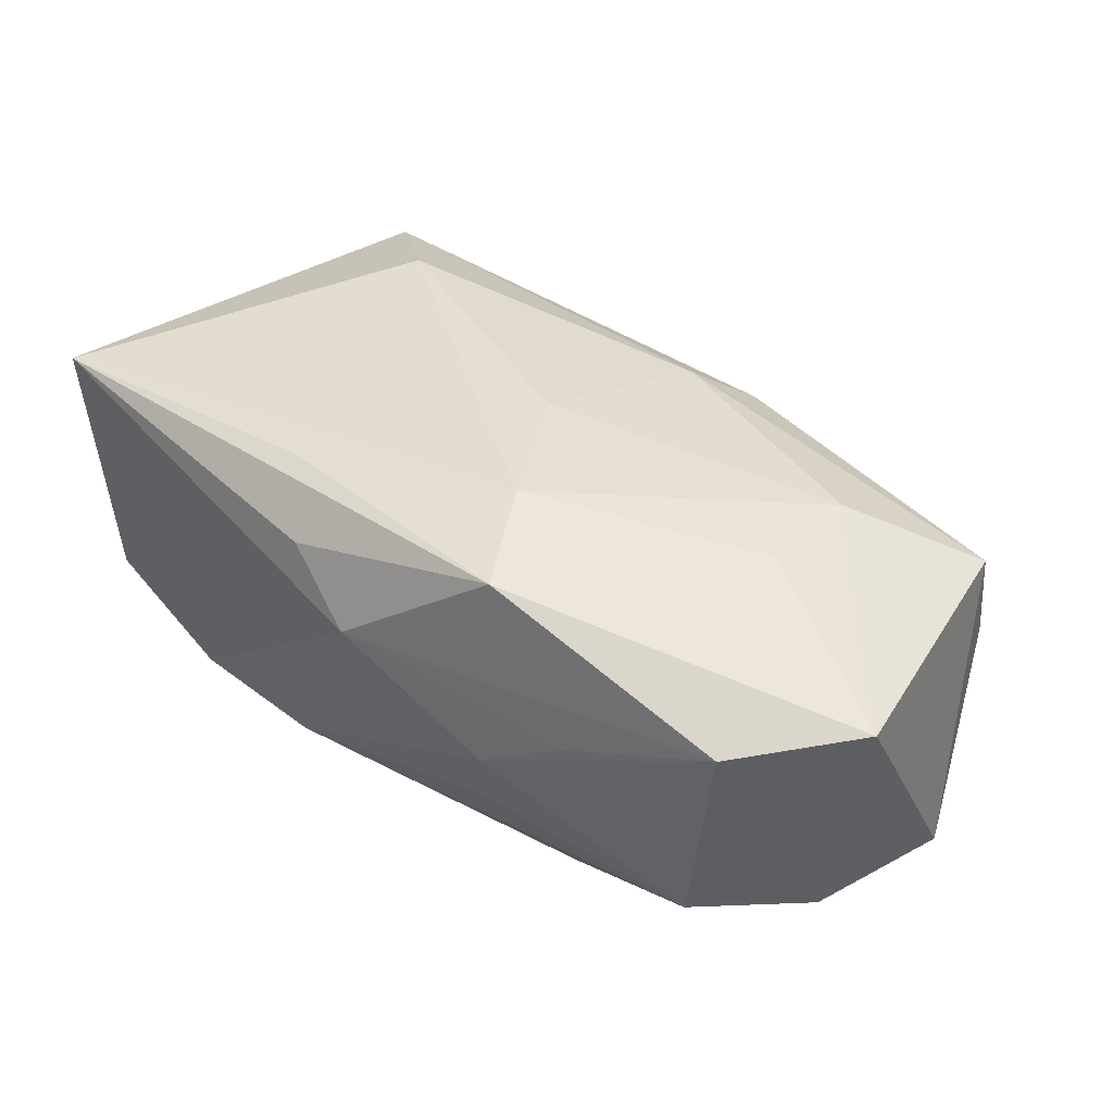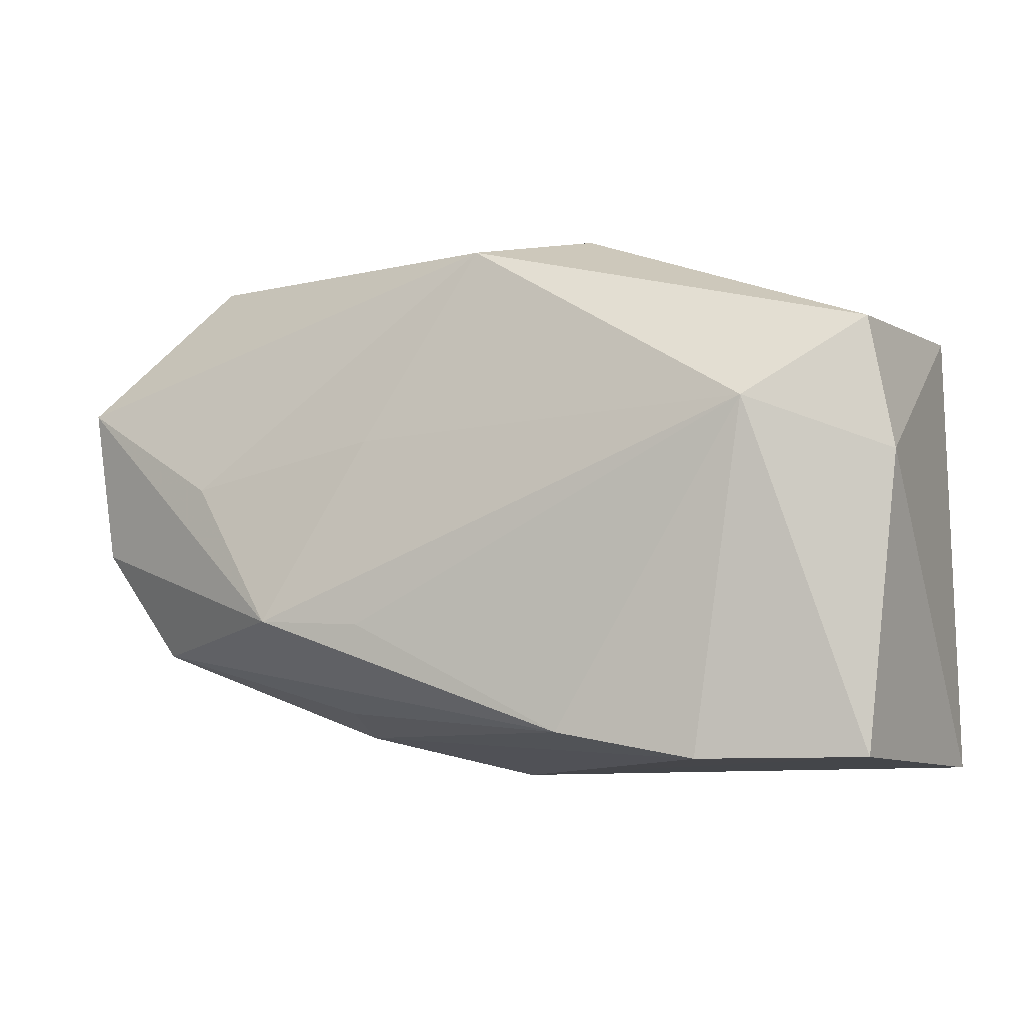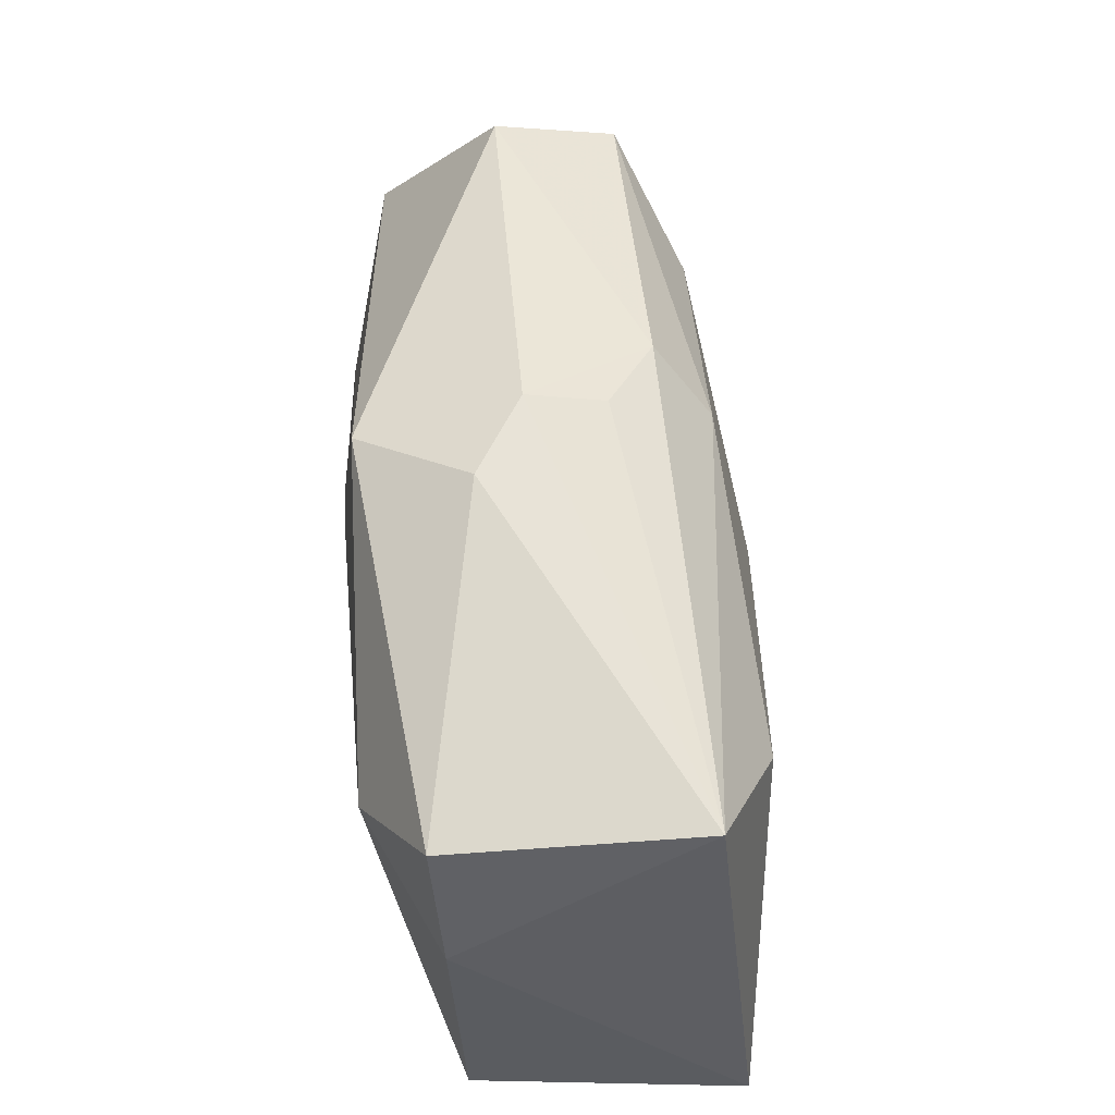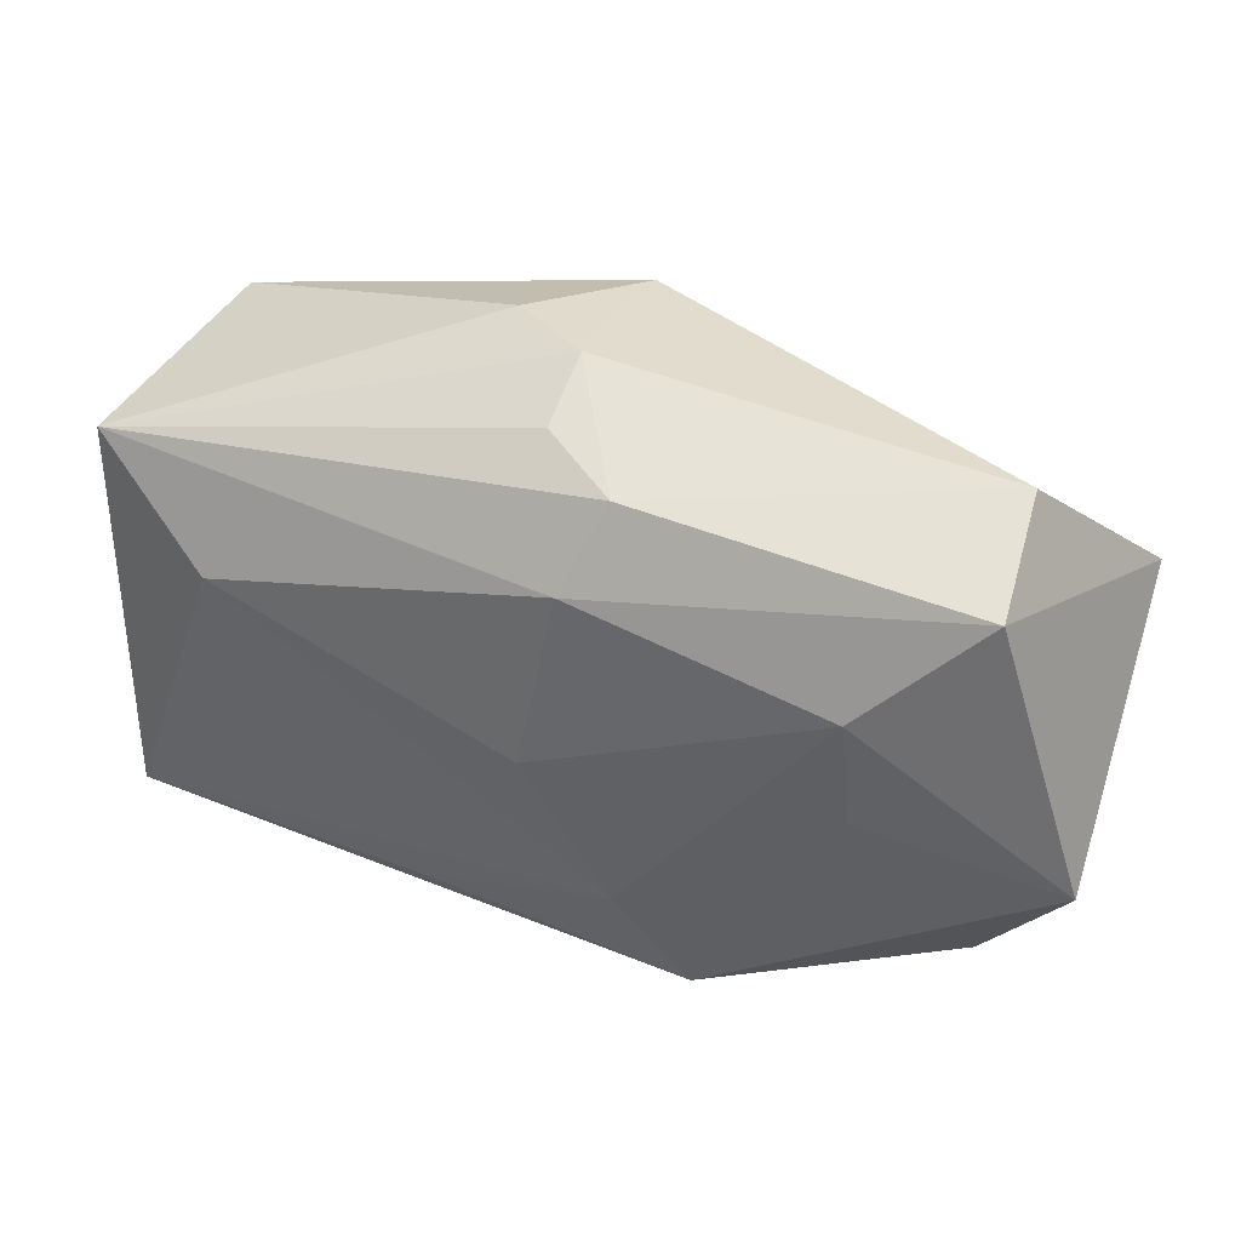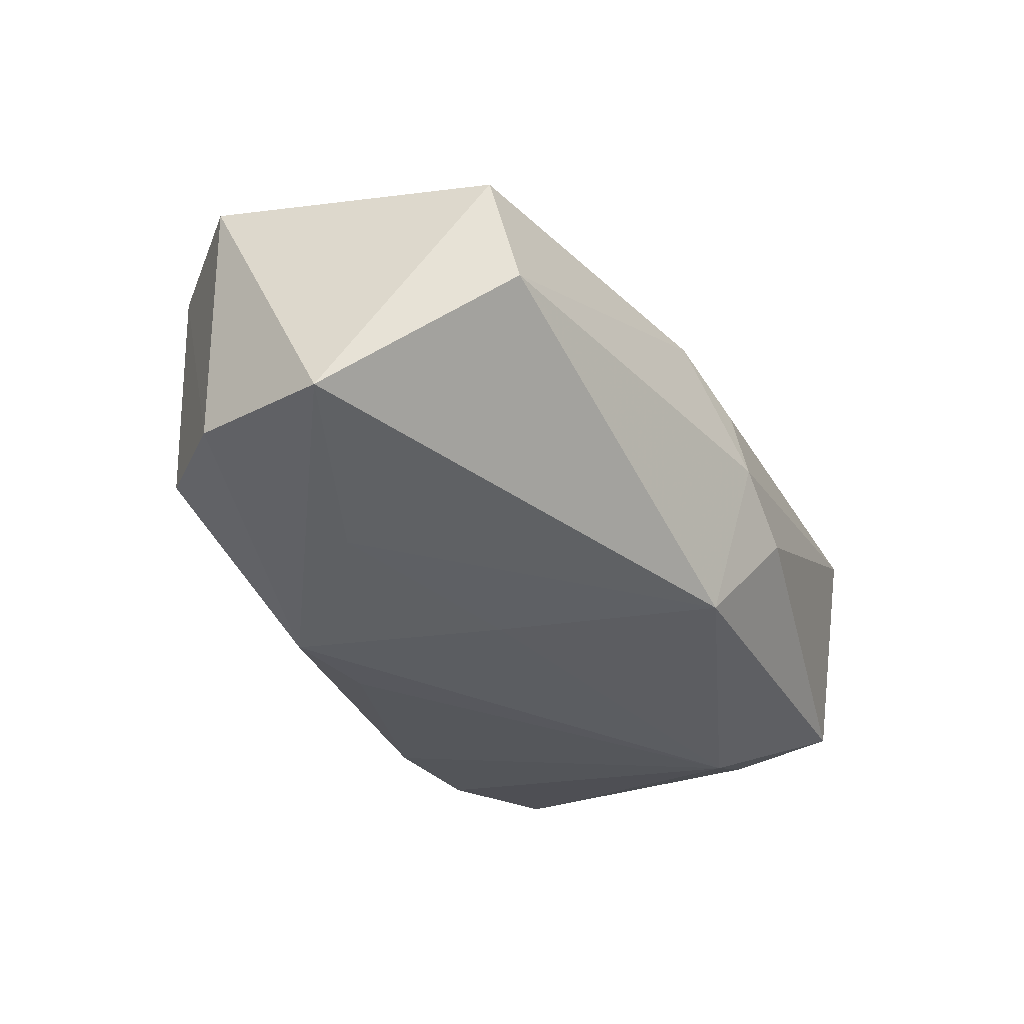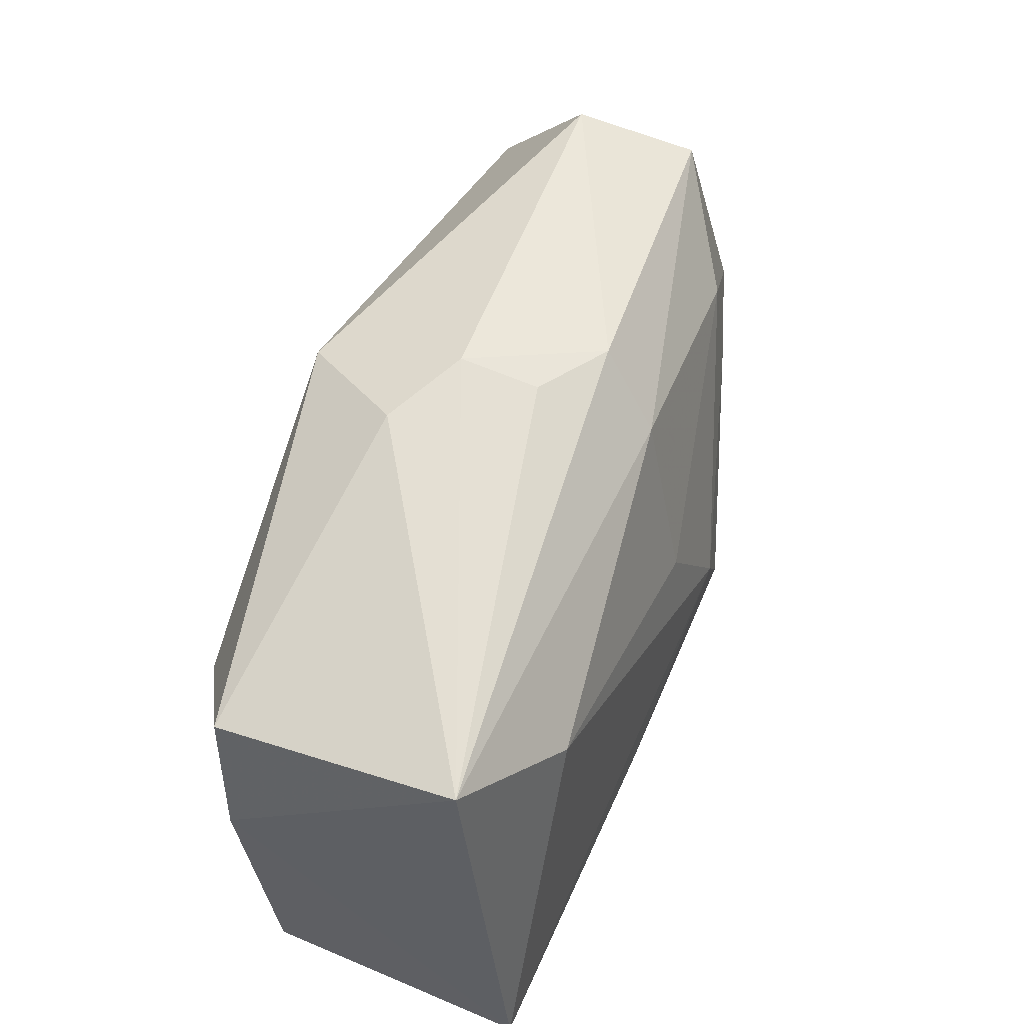
<metadata>
{"format":"obj","ext":"obj","renderer":"f3d","projection":"perspective","resolution":1024,"background":"white","views":[{"elev":44.5,"azim":49.1,"up":"+Z"},{"elev":-9.9,"azim":-157.6,"up":"+Y"},{"elev":48.8,"azim":-96.5,"up":"+Y"},{"elev":49.1,"azim":21.0,"up":"+Y"},{"elev":-33.5,"azim":127.7,"up":"+Z"},{"elev":50.9,"azim":-73.2,"up":"+Y"}]}
</metadata>
<code>
v -0.03694 0.001687 -0.01201
v 0.03976 -0.00255 -0.009456
v 0.00222 0.01716 0.01359
v 0.03373 -0.01226 -0.007688
v -0.001909 0.02542 -0.00237
v 0.01525 -0.0181 -0.005874
v -0.02623 0.008473 0.01419
v -0.008122 -0.02094 -0.01512
v -0.008601 0.02401 -0.006741
v 0.02318 -0.01682 0.006395
v 0.003418 -0.02331 0.008628
v 0.03533 -0.01155 0.01169
v 0.02651 0.002041 -0.01536
v -0.008824 -0.01788 0.01662
v 0.0003694 0.001791 0.01724
v 0.008672 -0.008706 0.0193
v 0.03209 0.02488 -0.001297
v 0.01687 -0.01986 0.001778
v -0.03376 -0.02331 -0.01077
v 0.004604 0.02321 0.00882
v 0.04188 -0.0009856 0.01237
v -0.0198 -0.02331 -0.01366
v -0.001883 0.02392 0.00437
v 0.02397 0.01378 0.01468
v -0.003774 -0.02227 0.01296
v 0.04082 0.011 -0.0112
v -0.03727 0.01513 0.008274
v 0.01513 -0.01695 0.01893
v 0.009082 0.004964 -0.01696
v -0.00116 0.02136 -0.01583
v 0.01859 -0.01069 -0.01763
v -0.03703 -0.02315 0.01252
v 0.009554 -0.01131 -0.01727
v -0.03511 0.0129 -0.01285
v 0.02531 0.004462 0.01564
v 0.03299 0.02236 0.009381
v -0.02547 0.006011 -0.01763
f 19 11 32
f 32 11 25
f 7 32 16
f 7 27 32
f 34 30 37
f 5 30 9
f 9 30 34
f 9 27 5
f 34 27 9
f 17 30 5
f 5 20 17
f 17 20 36
f 36 26 17
f 17 26 30
f 1 19 32
f 32 27 1
f 1 27 34
f 34 37 1
f 1 37 19
f 16 32 14
f 28 25 11
f 16 14 28
f 32 25 28
f 28 14 32
f 5 27 23
f 23 20 5
f 27 20 23
f 8 6 18
f 13 26 31
f 30 26 13
f 31 26 2
f 15 7 16
f 16 24 15
f 16 28 35
f 35 24 16
f 27 7 3
f 3 20 27
f 7 15 3
f 3 15 24
f 36 20 3
f 3 24 36
f 33 37 31
f 31 8 33
f 33 8 37
f 19 37 22
f 37 8 22
f 11 19 22
f 22 18 11
f 22 8 18
f 29 13 31
f 30 13 29
f 31 37 29
f 29 37 30
f 12 28 11
f 11 18 10
f 10 12 11
f 18 12 10
f 4 12 18
f 18 6 4
f 2 12 4
f 31 2 4
f 4 8 31
f 6 8 4
f 21 35 28
f 28 12 21
f 36 24 21
f 24 35 21
f 21 26 36
f 21 2 26
f 21 12 2

</code>
